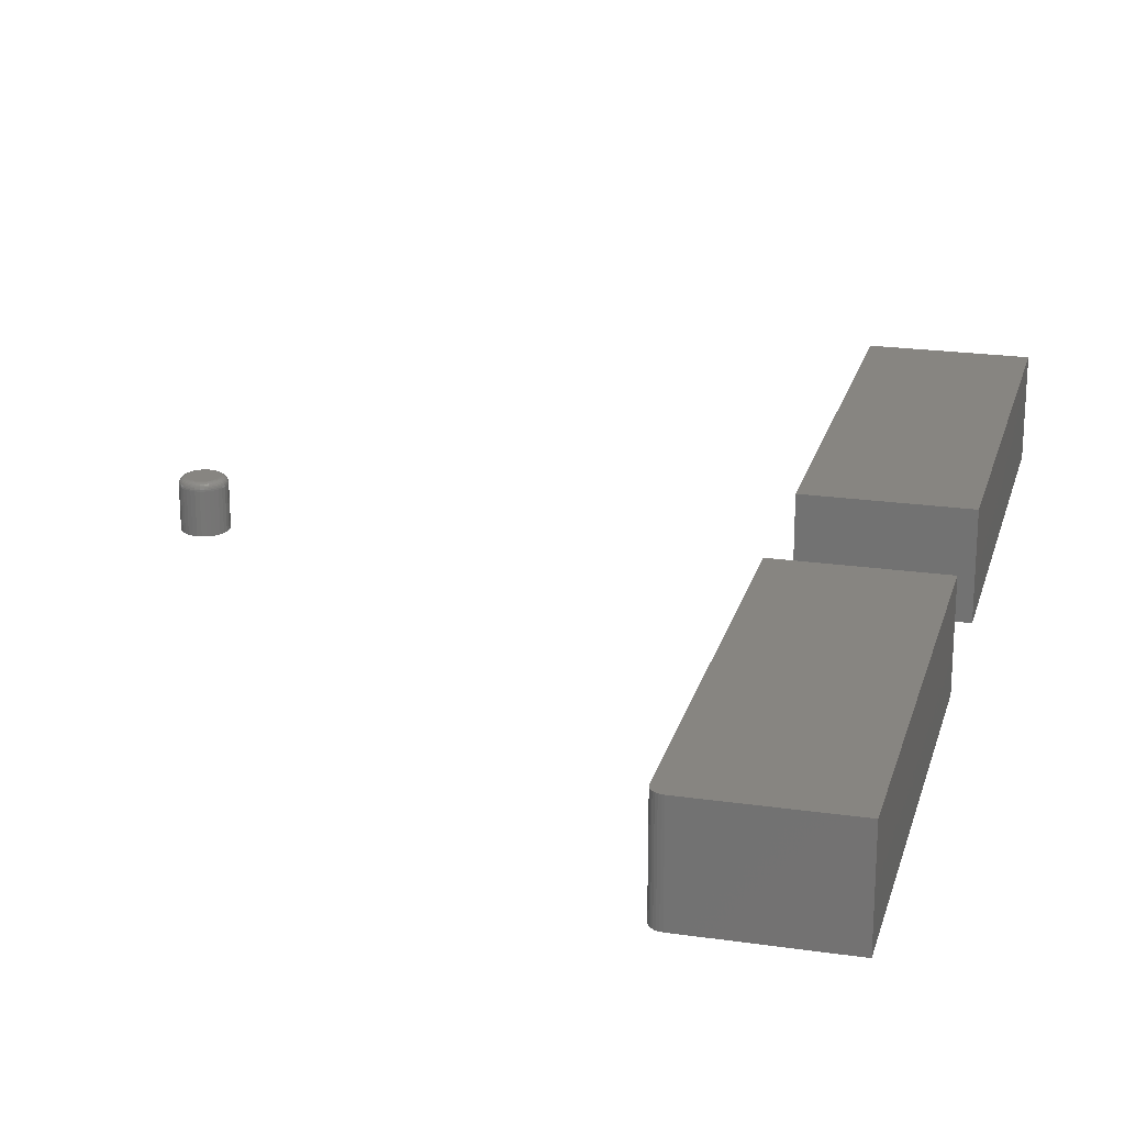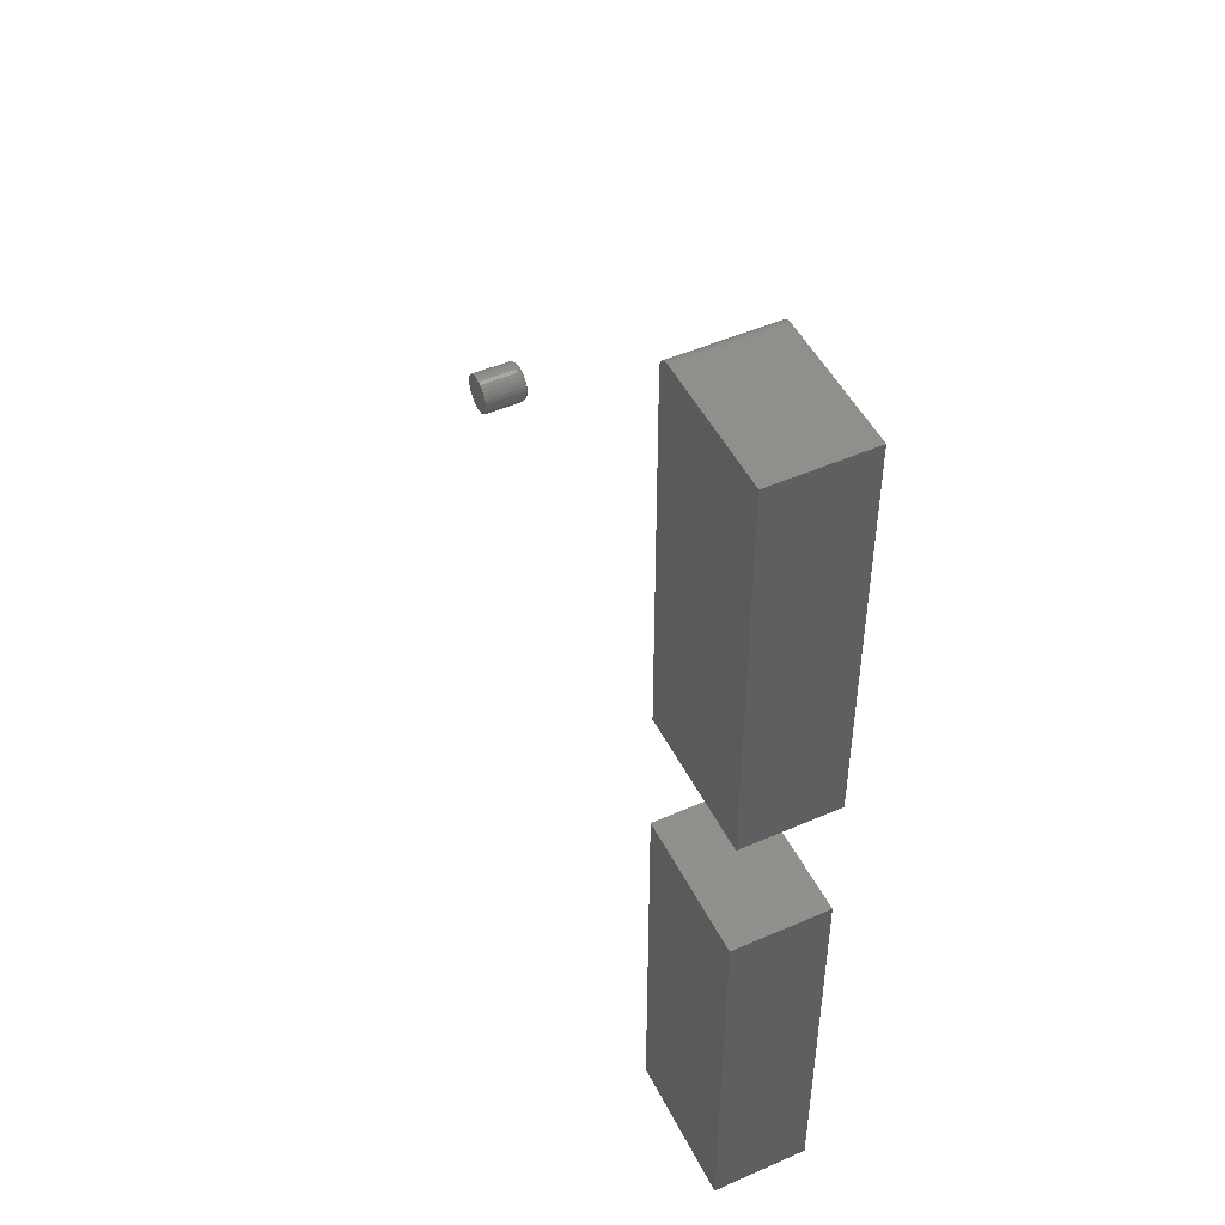
<metadata>
{"format":"stl","ext":"stl","renderer":"f3d","projection":"perspective","resolution":1024,"background":"white","views":[{"elev":21.8,"azim":14.2,"up":"+Y"},{"elev":49.0,"azim":64.0,"up":"+Z"}]}
</metadata>
<code>
# stl→obj: 352 verts, 692 faces
v -0.007658 1.292e-16 0.01527
v -0.005603 1.297e-16 0.01777
v 0.01777 1.323e-16 0.01777
v 0.01983 1.323e-16 0.01527
v -0.009186 1.287e-16 0.01241
v 0.02136 1.321e-16 0.01241
v 0.01983 1.302e-16 -0.003098
v -0.007658 1.272e-16 -0.003098
v 0.02136 1.307e-16 -0.0002401
v -0.005603 1.271e-16 -0.005603
v 0.01777 1.297e-16 -0.005603
v -0.003098 1.272e-16 -0.007658
v 0.01527 1.292e-16 -0.007658
v -0.0002401 1.273e-16 -0.009186
v 0.002861 1.276e-16 -0.01013
v 0.01241 1.287e-16 -0.009186
v 0.006086 1.279e-16 -0.01044
v 0.00931 1.283e-16 -0.01013
v 0.01527 1.323e-16 0.01983
v -0.003098 1.302e-16 0.01983
v -0.0002401 1.307e-16 0.02136
v 0.002861 1.312e-16 0.0223
v 0.006086 1.316e-16 0.02262
v 0.00931 1.319e-16 0.0223
v 0.01241 1.321e-16 0.02136
v -0.009186 1.273e-16 -0.0002401
v -0.01013 1.276e-16 0.002861
v 0.0223 1.312e-16 0.002861
v -0.01044 1.279e-16 0.006086
v 0.02262 1.316e-16 0.006086
v -0.01013 1.283e-16 0.00931
v 0.0223 1.319e-16 0.00931
v 0.03043 -0.007812 0.006086
v 0.03043 -0.05469 0.006086
v 0.02996 -0.007812 0.001337
v 0.02996 -0.05469 0.001337
v 0.02857 -0.007812 -0.00323
v 0.02857 -0.05469 -0.00323
v 0.02633 -0.007812 -0.007438
v 0.02633 -0.05469 -0.007438
v 0.0233 -0.007812 -0.01113
v 0.0233 -0.05469 -0.01113
v 0.01961 -0.007812 -0.01415
v 0.01961 -0.05469 -0.01415
v 0.0154 -0.007812 -0.0164
v 0.0154 -0.05469 -0.0164
v 0.01083 -0.007812 -0.01779
v 0.01083 -0.05469 -0.01779
v 0.006086 -0.007812 -0.01826
v 0.006086 -0.05469 -0.01826
v 0.001337 -0.007812 -0.01779
v 0.001337 -0.05469 -0.01779
v -0.00323 -0.007812 -0.0164
v -0.00323 -0.05469 -0.0164
v -0.007438 -0.007812 -0.01415
v -0.007438 -0.05469 -0.01415
v -0.01113 -0.007812 -0.01113
v -0.01113 -0.05469 -0.01113
v -0.01415 -0.007812 -0.007438
v -0.01415 -0.05469 -0.007438
v -0.0164 -0.007812 -0.00323
v -0.0164 -0.05469 -0.00323
v -0.01779 -0.007812 0.001337
v -0.01779 -0.05469 0.001337
v -0.01826 -0.007812 0.006086
v -0.01826 -0.05469 0.006086
v -0.01779 -0.007812 0.01083
v -0.01779 -0.05469 0.01083
v -0.0164 -0.007812 0.0154
v -0.0164 -0.05469 0.0154
v -0.01415 -0.007812 0.01961
v -0.01415 -0.05469 0.01961
v -0.01113 -0.007812 0.0233
v -0.01113 -0.05469 0.0233
v -0.007438 -0.007812 0.02633
v -0.007438 -0.05469 0.02633
v -0.00323 -0.007812 0.02857
v -0.00323 -0.05469 0.02857
v 0.001337 -0.007812 0.02996
v 0.001337 -0.05469 0.02996
v 0.006086 -0.007812 0.03043
v 0.006086 -0.05469 0.03043
v 0.01083 -0.007812 0.02996
v 0.01083 -0.05469 0.02996
v 0.0154 -0.007812 0.02857
v 0.0154 -0.05469 0.02857
v 0.01961 -0.007812 0.02633
v 0.01961 -0.05469 0.02633
v 0.0233 -0.007812 0.0233
v 0.0233 -0.05469 0.0233
v 0.02633 -0.007812 0.01961
v 0.02633 -0.05469 0.01961
v 0.02857 -0.007812 0.0154
v 0.02857 -0.05469 0.0154
v 0.02996 -0.007812 0.01083
v 0.02996 -0.05469 0.01083
v 0.03028 -0.006288 0.006086
v 0.02981 -0.006288 0.001366
v 0.02983 -0.004823 0.006086
v 0.02938 -0.004823 0.001453
v 0.02911 -0.003472 0.006086
v 0.02867 -0.003472 0.001593
v 0.02814 -0.002288 0.006086
v 0.02772 -0.002288 0.001783
v 0.02696 -0.001317 0.006086
v 0.02655 -0.001317 0.002014
v 0.0256 -0.0005947 0.006086
v 0.02523 -0.0005947 0.002277
v 0.02414 -0.0001501 0.006086
v 0.02379 -0.0001501 0.002563
v -0.01764 -0.006288 0.001366
v -0.01811 -0.006288 0.006086
v -0.01721 -0.004823 0.001453
v -0.01766 -0.004823 0.006086
v -0.0165 -0.003472 0.001593
v -0.01694 -0.003472 0.006086
v -0.01554 -0.002288 0.001783
v -0.01597 -0.002288 0.006086
v -0.01438 -0.001317 0.002014
v -0.01478 -0.001317 0.006086
v -0.01306 -0.0005947 0.002277
v -0.01343 -0.0005947 0.006086
v -0.01162 -0.0001501 0.002563
v -0.01197 -0.0001501 0.006086
v -0.01626 -0.006288 -0.003172
v -0.01585 -0.004823 -0.003002
v -0.01519 -0.003472 -0.002726
v -0.01429 -0.002288 -0.002354
v -0.0132 -0.001317 -0.001901
v -0.01195 -0.0005947 -0.001384
v -0.01059 -0.0001501 -0.0008233
v -0.01403 -0.006288 -0.007355
v -0.01366 -0.004823 -0.007108
v -0.01306 -0.003472 -0.006707
v -0.01225 -0.002288 -0.006167
v -0.01127 -0.001317 -0.005509
v -0.01014 -0.0005947 -0.004759
v -0.008926 -0.0001501 -0.003945
v -0.01102 -0.006288 -0.01102
v -0.01071 -0.004823 -0.01071
v -0.0102 -0.003472 -0.0102
v -0.009509 -0.002288 -0.009509
v -0.008672 -0.001317 -0.008672
v -0.007717 -0.0005947 -0.007717
v -0.00668 -0.0001501 -0.00668
v -0.007355 -0.006288 -0.01403
v -0.007108 -0.004823 -0.01366
v -0.006707 -0.003472 -0.01306
v -0.006167 -0.002288 -0.01225
v -0.005509 -0.001317 -0.01127
v -0.004759 -0.0005947 -0.01014
v -0.003945 -0.0001501 -0.008926
v -0.003172 -0.006288 -0.01626
v -0.003002 -0.004823 -0.01585
v -0.002726 -0.003472 -0.01519
v -0.002354 -0.002288 -0.01429
v -0.001901 -0.001317 -0.0132
v -0.001384 -0.0005947 -0.01195
v -0.0008233 -0.0001501 -0.01059
v 0.001366 -0.006288 -0.01764
v 0.001453 -0.004823 -0.01721
v 0.001593 -0.003472 -0.0165
v 0.001783 -0.002288 -0.01554
v 0.002014 -0.001317 -0.01438
v 0.002277 -0.0005947 -0.01306
v 0.002563 -0.0001501 -0.01162
v 0.006086 -0.006288 -0.01811
v 0.006086 -0.004823 -0.01766
v 0.006086 -0.003472 -0.01694
v 0.006086 -0.002288 -0.01597
v 0.006086 -0.001317 -0.01478
v 0.006086 -0.0005947 -0.01343
v 0.006086 -0.0001501 -0.01197
v 0.01081 -0.006288 -0.01764
v 0.01072 -0.004823 -0.01721
v 0.01058 -0.003472 -0.0165
v 0.01039 -0.002288 -0.01554
v 0.01016 -0.001317 -0.01438
v 0.009894 -0.0005947 -0.01306
v 0.009608 -0.0001501 -0.01162
v 0.01534 -0.006288 -0.01626
v 0.01517 -0.004823 -0.01585
v 0.0149 -0.003472 -0.01519
v 0.01453 -0.002288 -0.01429
v 0.01407 -0.001317 -0.0132
v 0.01356 -0.0005947 -0.01195
v 0.01299 -0.0001501 -0.01059
v 0.01953 -0.006288 -0.01403
v 0.01928 -0.004823 -0.01366
v 0.01888 -0.003472 -0.01306
v 0.01834 -0.002288 -0.01225
v 0.01768 -0.001317 -0.01127
v 0.01693 -0.0005947 -0.01014
v 0.01612 -0.0001501 -0.008926
v 0.02319 -0.006288 -0.01102
v 0.02288 -0.004823 -0.01071
v 0.02237 -0.003472 -0.0102
v 0.02168 -0.002288 -0.009509
v 0.02084 -0.001317 -0.008672
v 0.01989 -0.0005947 -0.007717
v 0.01885 -0.0001501 -0.00668
v 0.0262 -0.006288 -0.007355
v 0.02583 -0.004823 -0.007108
v 0.02523 -0.003472 -0.006707
v 0.02442 -0.002288 -0.006167
v 0.02344 -0.001317 -0.005509
v 0.02232 -0.0005947 -0.004759
v 0.0211 -0.0001501 -0.003945
v 0.02844 -0.006288 -0.003172
v 0.02803 -0.004823 -0.003002
v 0.02736 -0.003472 -0.002726
v 0.02646 -0.002288 -0.002354
v 0.02537 -0.001317 -0.001901
v 0.02412 -0.0005947 -0.001384
v 0.02277 -0.0001501 -0.0008233
v -0.01764 -0.006288 0.01081
v -0.01721 -0.004823 0.01072
v -0.0165 -0.003472 0.01058
v -0.01554 -0.002288 0.01039
v -0.01438 -0.001317 0.01016
v -0.01306 -0.0005947 0.009894
v -0.01162 -0.0001501 0.009608
v 0.02981 -0.006288 0.01081
v 0.02938 -0.004823 0.01072
v 0.02867 -0.003472 0.01058
v 0.02772 -0.002288 0.01039
v 0.02655 -0.001317 0.01016
v 0.02523 -0.0005947 0.009894
v 0.02379 -0.0001501 0.009608
v 0.02844 -0.006288 0.01534
v 0.02803 -0.004823 0.01517
v 0.02736 -0.003472 0.0149
v 0.02646 -0.002288 0.01453
v 0.02537 -0.001317 0.01407
v 0.02412 -0.0005947 0.01356
v 0.02277 -0.0001501 0.01299
v 0.0262 -0.006288 0.01953
v 0.02583 -0.004823 0.01928
v 0.02523 -0.003472 0.01888
v 0.02442 -0.002288 0.01834
v 0.02344 -0.001317 0.01768
v 0.02232 -0.0005947 0.01693
v 0.0211 -0.0001501 0.01612
v 0.02319 -0.006288 0.02319
v 0.02288 -0.004823 0.02288
v 0.02237 -0.003472 0.02237
v 0.02168 -0.002288 0.02168
v 0.02084 -0.001317 0.02084
v 0.01989 -0.0005947 0.01989
v 0.01885 -0.0001501 0.01885
v 0.01953 -0.006288 0.0262
v 0.01928 -0.004823 0.02583
v 0.01888 -0.003472 0.02523
v 0.01834 -0.002288 0.02442
v 0.01768 -0.001317 0.02344
v 0.01693 -0.0005947 0.02232
v 0.01612 -0.0001501 0.0211
v 0.01534 -0.006288 0.02844
v 0.01517 -0.004823 0.02803
v 0.0149 -0.003472 0.02736
v 0.01453 -0.002288 0.02646
v 0.01407 -0.001317 0.02537
v 0.01356 -0.0005947 0.02412
v 0.01299 -0.0001501 0.02277
v 0.01081 -0.006288 0.02981
v 0.01072 -0.004823 0.02938
v 0.01058 -0.003472 0.02867
v 0.01039 -0.002288 0.02772
v 0.01016 -0.001317 0.02655
v 0.009894 -0.0005947 0.02523
v 0.009608 -0.0001501 0.02379
v 0.006086 -0.006288 0.03028
v 0.006086 -0.004823 0.02983
v 0.006086 -0.003472 0.02911
v 0.006086 -0.002288 0.02814
v 0.006086 -0.001317 0.02696
v 0.006086 -0.0005947 0.0256
v 0.006086 -0.0001501 0.02414
v 0.001366 -0.006288 0.02981
v 0.001453 -0.004823 0.02938
v 0.001593 -0.003472 0.02867
v 0.001783 -0.002288 0.02772
v 0.002014 -0.001317 0.02655
v 0.002277 -0.0005947 0.02523
v 0.002563 -0.0001501 0.02379
v -0.003172 -0.006288 0.02844
v -0.003002 -0.004823 0.02803
v -0.002726 -0.003472 0.02736
v -0.002354 -0.002288 0.02646
v -0.001901 -0.001317 0.02537
v -0.001384 -0.0005947 0.02412
v -0.0008233 -0.0001501 0.02277
v -0.007355 -0.006288 0.0262
v -0.007108 -0.004823 0.02583
v -0.006707 -0.003472 0.02523
v -0.006167 -0.002288 0.02442
v -0.005509 -0.001317 0.02344
v -0.004759 -0.0005947 0.02232
v -0.003945 -0.0001501 0.0211
v -0.01102 -0.006288 0.02319
v -0.01071 -0.004823 0.02288
v -0.0102 -0.003472 0.02237
v -0.009509 -0.002288 0.02168
v -0.008672 -0.001317 0.02084
v -0.007717 -0.0005947 0.01989
v -0.00668 -0.0001501 0.01885
v -0.01403 -0.006288 0.01953
v -0.01366 -0.004823 0.01928
v -0.01306 -0.003472 0.01888
v -0.01225 -0.002288 0.01834
v -0.01127 -0.001317 0.01768
v -0.01014 -0.0005947 0.01693
v -0.008926 -0.0001501 0.01612
v -0.01626 -0.006288 0.01534
v -0.01585 -0.004823 0.01517
v -0.01519 -0.003472 0.0149
v -0.01429 -0.002288 0.01453
v -0.0132 -0.001317 0.01407
v -0.01195 -0.0005947 0.01356
v -0.01059 -0.0001501 0.01299
v 0.5781 -0.1172 -0.5781
v 0.7543 -0.1172 -0.5781
v 0.5781 -0.1172 -0.08594
v 0.7543 -0.1172 -0.08594
v 0.5781 0 -0.5781
v 0.5781 5.464e-17 -0.08594
v 0.7543 1.956e-17 -0.5781
v 0.7543 7.42e-17 -0.08594
v 0.5938 -0.1172 0.5781
v 0.5907 -0.1172 0.5778
v 0.5878 -0.1172 0.5769
v 0.7543 -0.1172 0.5781
v 0.5851 -0.1172 0.5755
v 0.5827 -0.1172 0.5735
v 0.5808 -0.1172 0.5712
v 0.5793 -0.1172 0.5685
v 0.5784 -0.1172 0.5655
v 0.5781 -0.1172 0.5625
v 0.5781 -0.1172 0.08594
v 0.7543 -0.1172 0.08594
v 0.5878 2.833e-17 0.5769
v 0.5907 2.87e-17 0.5778
v 0.5938 2.906e-17 0.5781
v 0.7543 4.688e-17 0.5781
v 0.7543 1.956e-17 0.08594
v 0.5781 0 0.08594
v 0.5781 2.645e-17 0.5625
v 0.5784 2.666e-17 0.5655
v 0.5793 2.692e-17 0.5685
v 0.5808 2.723e-17 0.5712
v 0.5827 2.758e-17 0.5735
v 0.5851 2.795e-17 0.5755
f 1 2 3
f 4 1 3
f 5 1 4
f 6 5 4
f 7 8 9
f 10 8 7
f 11 10 7
f 12 10 11
f 13 12 11
f 14 12 13
f 15 14 13
f 16 15 13
f 16 17 15
f 18 17 16
f 19 3 2
f 19 2 20
f 19 20 21
f 19 21 22
f 19 22 23
f 19 23 24
f 19 24 25
f 8 26 9
f 9 26 27
f 9 27 28
f 28 27 29
f 28 29 30
f 30 29 31
f 30 31 32
f 32 31 5
f 32 5 6
f 33 34 35
f 35 34 36
f 35 36 37
f 37 36 38
f 37 38 39
f 39 38 40
f 39 40 41
f 41 40 42
f 41 42 43
f 43 42 44
f 43 44 45
f 45 44 46
f 45 46 47
f 47 46 48
f 47 48 49
f 49 48 50
f 49 50 51
f 51 50 52
f 51 52 53
f 53 52 54
f 53 54 55
f 55 54 56
f 55 56 57
f 57 56 58
f 57 58 59
f 59 58 60
f 59 60 61
f 61 60 62
f 61 62 63
f 63 62 64
f 63 64 65
f 65 64 66
f 65 66 67
f 67 66 68
f 67 68 69
f 69 68 70
f 69 70 71
f 71 70 72
f 71 72 73
f 73 72 74
f 73 74 75
f 75 74 76
f 75 76 77
f 77 76 78
f 77 78 79
f 79 78 80
f 79 80 81
f 81 80 82
f 81 82 83
f 83 82 84
f 83 84 85
f 85 84 86
f 85 86 87
f 87 86 88
f 87 88 89
f 89 88 90
f 89 90 91
f 91 90 92
f 91 92 93
f 93 92 94
f 93 94 95
f 95 94 96
f 95 96 33
f 33 96 34
f 33 35 97
f 97 35 98
f 97 98 99
f 99 98 100
f 99 100 101
f 101 100 102
f 101 102 103
f 103 102 104
f 103 104 105
f 105 104 106
f 105 106 107
f 107 106 108
f 107 108 109
f 109 108 110
f 109 110 30
f 30 110 28
f 63 65 111
f 111 65 112
f 111 112 113
f 113 112 114
f 113 114 115
f 115 114 116
f 115 116 117
f 117 116 118
f 117 118 119
f 119 118 120
f 119 120 121
f 121 120 122
f 121 122 123
f 123 122 124
f 123 124 27
f 27 124 29
f 61 63 125
f 125 63 111
f 125 111 126
f 126 111 113
f 126 113 127
f 127 113 115
f 127 115 128
f 128 115 117
f 128 117 129
f 129 117 119
f 129 119 130
f 130 119 121
f 130 121 131
f 131 121 123
f 131 123 26
f 26 123 27
f 59 61 132
f 132 61 125
f 132 125 133
f 133 125 126
f 133 126 134
f 134 126 127
f 134 127 135
f 135 127 128
f 135 128 136
f 136 128 129
f 136 129 137
f 137 129 130
f 137 130 138
f 138 130 131
f 138 131 8
f 8 131 26
f 57 59 139
f 139 59 132
f 139 132 140
f 140 132 133
f 140 133 141
f 141 133 134
f 141 134 142
f 142 134 135
f 142 135 143
f 143 135 136
f 143 136 144
f 144 136 137
f 144 137 145
f 145 137 138
f 145 138 10
f 10 138 8
f 55 57 146
f 146 57 139
f 146 139 147
f 147 139 140
f 147 140 148
f 148 140 141
f 148 141 149
f 149 141 142
f 149 142 150
f 150 142 143
f 150 143 151
f 151 143 144
f 151 144 152
f 152 144 145
f 152 145 12
f 12 145 10
f 53 55 153
f 153 55 146
f 153 146 154
f 154 146 147
f 154 147 155
f 155 147 148
f 155 148 156
f 156 148 149
f 156 149 157
f 157 149 150
f 157 150 158
f 158 150 151
f 158 151 159
f 159 151 152
f 159 152 14
f 14 152 12
f 51 53 160
f 160 53 153
f 160 153 161
f 161 153 154
f 161 154 162
f 162 154 155
f 162 155 163
f 163 155 156
f 163 156 164
f 164 156 157
f 164 157 165
f 165 157 158
f 165 158 166
f 166 158 159
f 166 159 15
f 15 159 14
f 49 51 167
f 167 51 160
f 167 160 168
f 168 160 161
f 168 161 169
f 169 161 162
f 169 162 170
f 170 162 163
f 170 163 171
f 171 163 164
f 171 164 172
f 172 164 165
f 172 165 173
f 173 165 166
f 173 166 17
f 17 166 15
f 47 49 174
f 174 49 167
f 174 167 175
f 175 167 168
f 175 168 176
f 176 168 169
f 176 169 177
f 177 169 170
f 177 170 178
f 178 170 171
f 178 171 179
f 179 171 172
f 179 172 180
f 180 172 173
f 180 173 18
f 18 173 17
f 45 47 181
f 181 47 174
f 181 174 182
f 182 174 175
f 182 175 183
f 183 175 176
f 183 176 184
f 184 176 177
f 184 177 185
f 185 177 178
f 185 178 186
f 186 178 179
f 186 179 187
f 187 179 180
f 187 180 16
f 16 180 18
f 43 45 188
f 188 45 181
f 188 181 189
f 189 181 182
f 189 182 190
f 190 182 183
f 190 183 191
f 191 183 184
f 191 184 192
f 192 184 185
f 192 185 193
f 193 185 186
f 193 186 194
f 194 186 187
f 194 187 13
f 13 187 16
f 41 43 195
f 195 43 188
f 195 188 196
f 196 188 189
f 196 189 197
f 197 189 190
f 197 190 198
f 198 190 191
f 198 191 199
f 199 191 192
f 199 192 200
f 200 192 193
f 200 193 201
f 201 193 194
f 201 194 11
f 11 194 13
f 39 41 202
f 202 41 195
f 202 195 203
f 203 195 196
f 203 196 204
f 204 196 197
f 204 197 205
f 205 197 198
f 205 198 206
f 206 198 199
f 206 199 207
f 207 199 200
f 207 200 208
f 208 200 201
f 208 201 7
f 7 201 11
f 37 39 209
f 209 39 202
f 209 202 210
f 210 202 203
f 210 203 211
f 211 203 204
f 211 204 212
f 212 204 205
f 212 205 213
f 213 205 206
f 213 206 214
f 214 206 207
f 214 207 215
f 215 207 208
f 215 208 9
f 9 208 7
f 35 37 98
f 98 37 209
f 98 209 100
f 100 209 210
f 100 210 102
f 102 210 211
f 102 211 104
f 104 211 212
f 104 212 106
f 106 212 213
f 106 213 108
f 108 213 214
f 108 214 110
f 110 214 215
f 110 215 28
f 28 215 9
f 65 67 112
f 112 67 216
f 112 216 114
f 114 216 217
f 114 217 116
f 116 217 218
f 116 218 118
f 118 218 219
f 118 219 120
f 120 219 220
f 120 220 122
f 122 220 221
f 122 221 124
f 124 221 222
f 124 222 29
f 29 222 31
f 95 33 223
f 223 33 97
f 223 97 224
f 224 97 99
f 224 99 225
f 225 99 101
f 225 101 226
f 226 101 103
f 226 103 227
f 227 103 105
f 227 105 228
f 228 105 107
f 228 107 229
f 229 107 109
f 229 109 32
f 32 109 30
f 93 95 230
f 230 95 223
f 230 223 231
f 231 223 224
f 231 224 232
f 232 224 225
f 232 225 233
f 233 225 226
f 233 226 234
f 234 226 227
f 234 227 235
f 235 227 228
f 235 228 236
f 236 228 229
f 236 229 6
f 6 229 32
f 91 93 237
f 237 93 230
f 237 230 238
f 238 230 231
f 238 231 239
f 239 231 232
f 239 232 240
f 240 232 233
f 240 233 241
f 241 233 234
f 241 234 242
f 242 234 235
f 242 235 243
f 243 235 236
f 243 236 4
f 4 236 6
f 89 91 244
f 244 91 237
f 244 237 245
f 245 237 238
f 245 238 246
f 246 238 239
f 246 239 247
f 247 239 240
f 247 240 248
f 248 240 241
f 248 241 249
f 249 241 242
f 249 242 250
f 250 242 243
f 250 243 3
f 3 243 4
f 87 89 251
f 251 89 244
f 251 244 252
f 252 244 245
f 252 245 253
f 253 245 246
f 253 246 254
f 254 246 247
f 254 247 255
f 255 247 248
f 255 248 256
f 256 248 249
f 256 249 257
f 257 249 250
f 257 250 19
f 19 250 3
f 85 87 258
f 258 87 251
f 258 251 259
f 259 251 252
f 259 252 260
f 260 252 253
f 260 253 261
f 261 253 254
f 261 254 262
f 262 254 255
f 262 255 263
f 263 255 256
f 263 256 264
f 264 256 257
f 264 257 25
f 25 257 19
f 83 85 265
f 265 85 258
f 265 258 266
f 266 258 259
f 266 259 267
f 267 259 260
f 267 260 268
f 268 260 261
f 268 261 269
f 269 261 262
f 269 262 270
f 270 262 263
f 270 263 271
f 271 263 264
f 271 264 24
f 24 264 25
f 81 83 272
f 272 83 265
f 272 265 273
f 273 265 266
f 273 266 274
f 274 266 267
f 274 267 275
f 275 267 268
f 275 268 276
f 276 268 269
f 276 269 277
f 277 269 270
f 277 270 278
f 278 270 271
f 278 271 23
f 23 271 24
f 79 81 279
f 279 81 272
f 279 272 280
f 280 272 273
f 280 273 281
f 281 273 274
f 281 274 282
f 282 274 275
f 282 275 283
f 283 275 276
f 283 276 284
f 284 276 277
f 284 277 285
f 285 277 278
f 285 278 22
f 22 278 23
f 77 79 286
f 286 79 279
f 286 279 287
f 287 279 280
f 287 280 288
f 288 280 281
f 288 281 289
f 289 281 282
f 289 282 290
f 290 282 283
f 290 283 291
f 291 283 284
f 291 284 292
f 292 284 285
f 292 285 21
f 21 285 22
f 75 77 293
f 293 77 286
f 293 286 294
f 294 286 287
f 294 287 295
f 295 287 288
f 295 288 296
f 296 288 289
f 296 289 297
f 297 289 290
f 297 290 298
f 298 290 291
f 298 291 299
f 299 291 292
f 299 292 20
f 20 292 21
f 73 75 300
f 300 75 293
f 300 293 301
f 301 293 294
f 301 294 302
f 302 294 295
f 302 295 303
f 303 295 296
f 303 296 304
f 304 296 297
f 304 297 305
f 305 297 298
f 305 298 306
f 306 298 299
f 306 299 2
f 2 299 20
f 71 73 307
f 307 73 300
f 307 300 308
f 308 300 301
f 308 301 309
f 309 301 302
f 309 302 310
f 310 302 303
f 310 303 311
f 311 303 304
f 311 304 312
f 312 304 305
f 312 305 313
f 313 305 306
f 313 306 1
f 1 306 2
f 69 71 314
f 314 71 307
f 314 307 315
f 315 307 308
f 315 308 316
f 316 308 309
f 316 309 317
f 317 309 310
f 317 310 318
f 318 310 311
f 318 311 319
f 319 311 312
f 319 312 320
f 320 312 313
f 320 313 5
f 5 313 1
f 67 69 216
f 216 69 314
f 216 314 217
f 217 314 315
f 217 315 218
f 218 315 316
f 218 316 219
f 219 316 317
f 219 317 220
f 220 317 318
f 220 318 221
f 221 318 319
f 221 319 222
f 222 319 320
f 222 320 31
f 31 320 5
f 82 80 78
f 84 82 78
f 84 78 86
f 86 78 76
f 86 76 88
f 88 76 74
f 88 74 90
f 90 74 72
f 90 72 92
f 92 72 70
f 92 70 94
f 94 70 68
f 94 68 96
f 36 62 38
f 38 62 60
f 38 60 40
f 40 60 58
f 40 58 42
f 42 58 56
f 42 56 44
f 44 56 54
f 44 54 46
f 46 54 52
f 46 52 50
f 46 50 48
f 96 68 34
f 34 68 66
f 34 66 36
f 36 66 64
f 36 64 62
f 321 322 323
f 323 322 324
f 325 326 327
f 327 326 328
f 323 326 321
f 321 326 325
f 324 328 323
f 323 328 326
f 322 327 324
f 324 327 328
f 321 325 322
f 322 325 327
f 329 330 331
f 332 329 331
f 332 331 333
f 332 333 334
f 332 334 335
f 332 335 336
f 332 336 337
f 332 337 338
f 332 338 339
f 332 339 340
f 341 342 343
f 344 345 346
f 344 346 347
f 344 347 348
f 344 348 349
f 344 349 350
f 344 350 351
f 344 351 352
f 344 352 341
f 344 341 343
f 338 347 339
f 339 347 346
f 332 344 329
f 329 344 343
f 347 338 348
f 348 338 337
f 348 337 349
f 349 337 336
f 349 336 350
f 350 336 335
f 350 335 351
f 351 335 334
f 351 334 352
f 352 334 333
f 352 333 341
f 341 333 331
f 341 331 342
f 342 331 330
f 342 330 343
f 343 330 329
f 340 345 332
f 332 345 344
f 339 346 340
f 340 346 345

</code>
